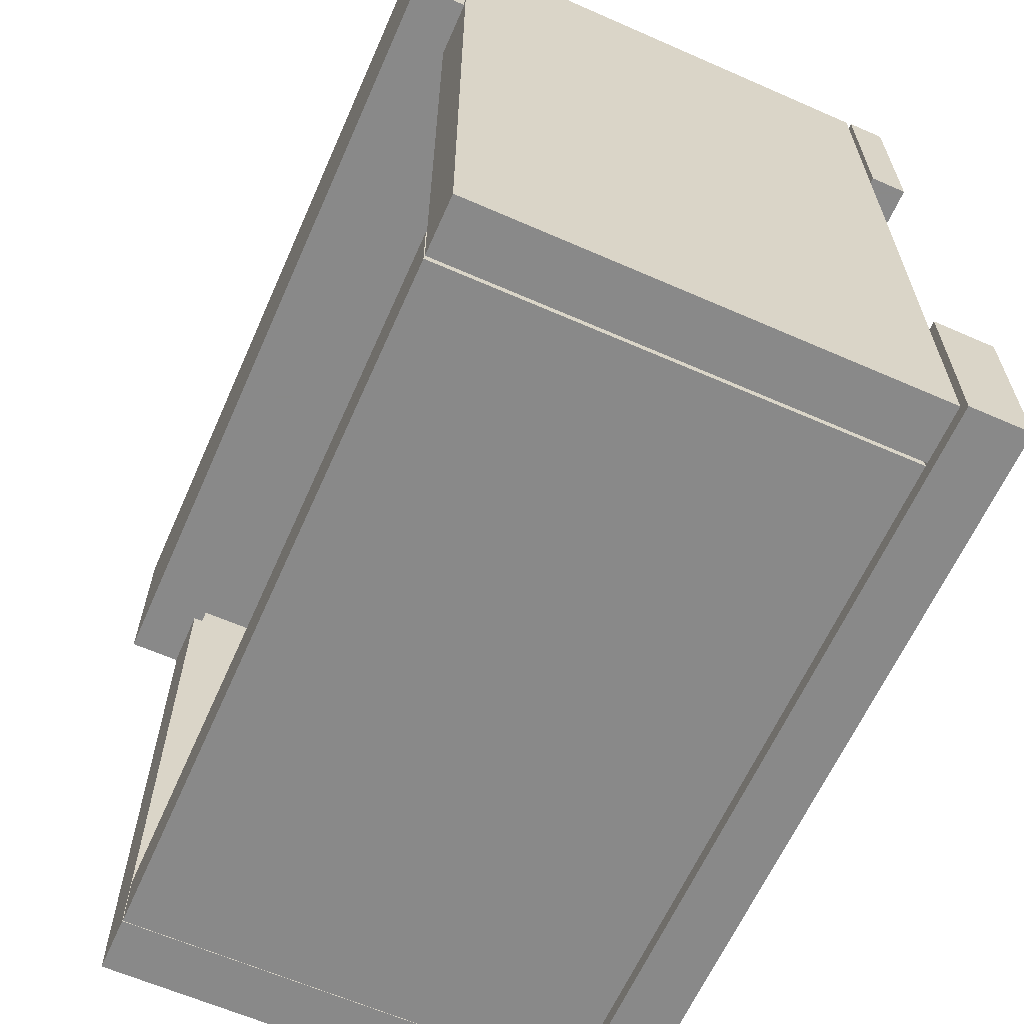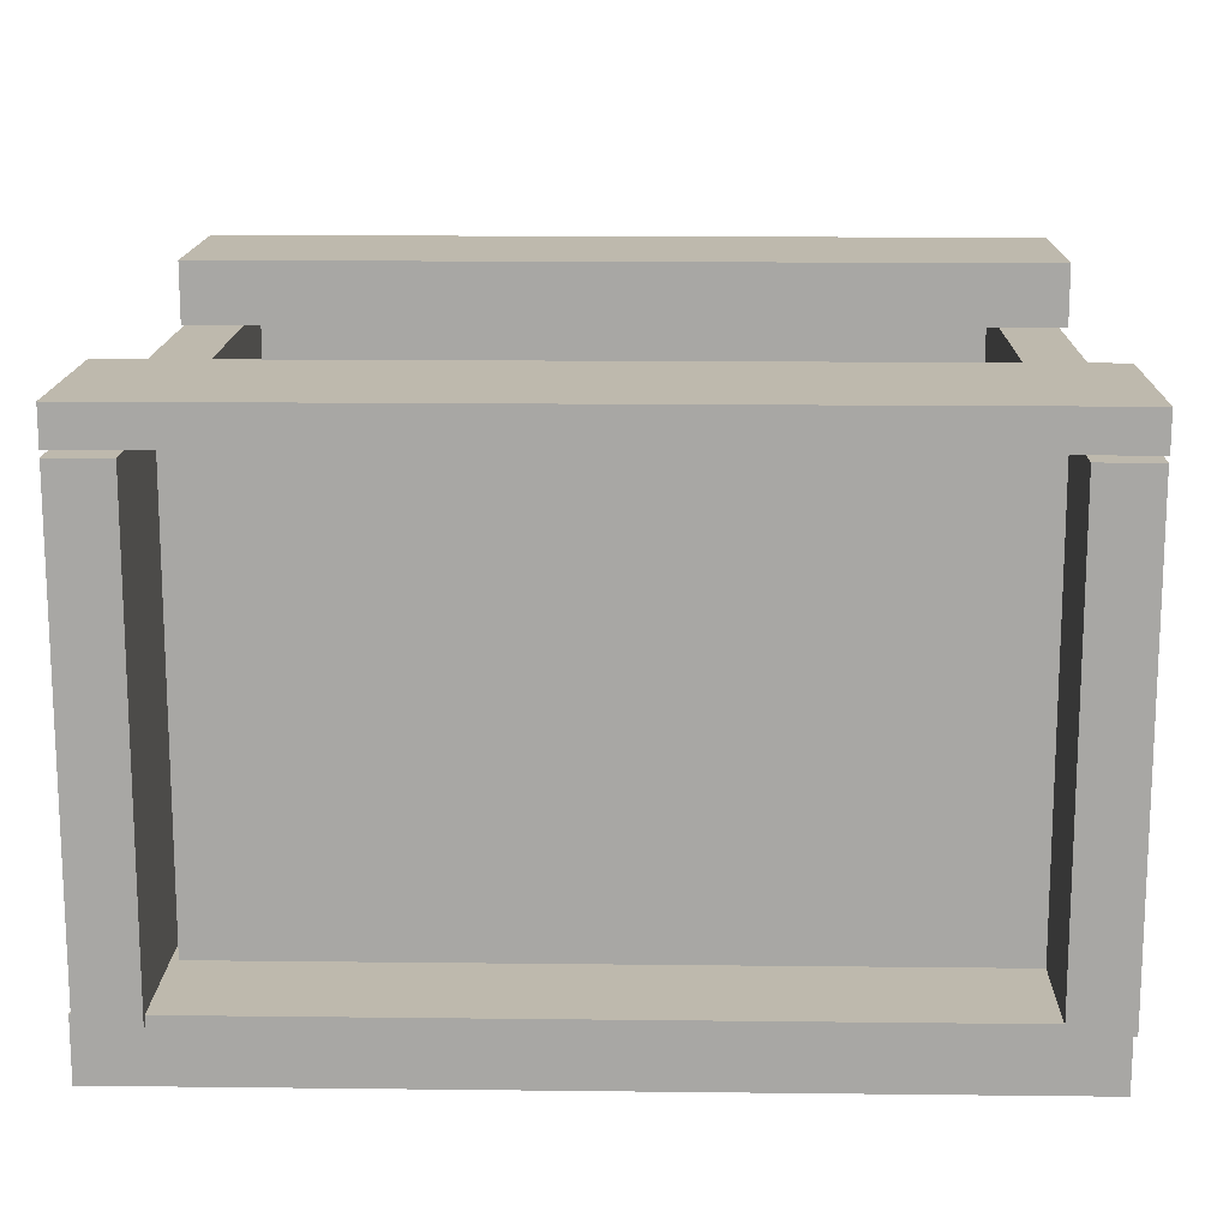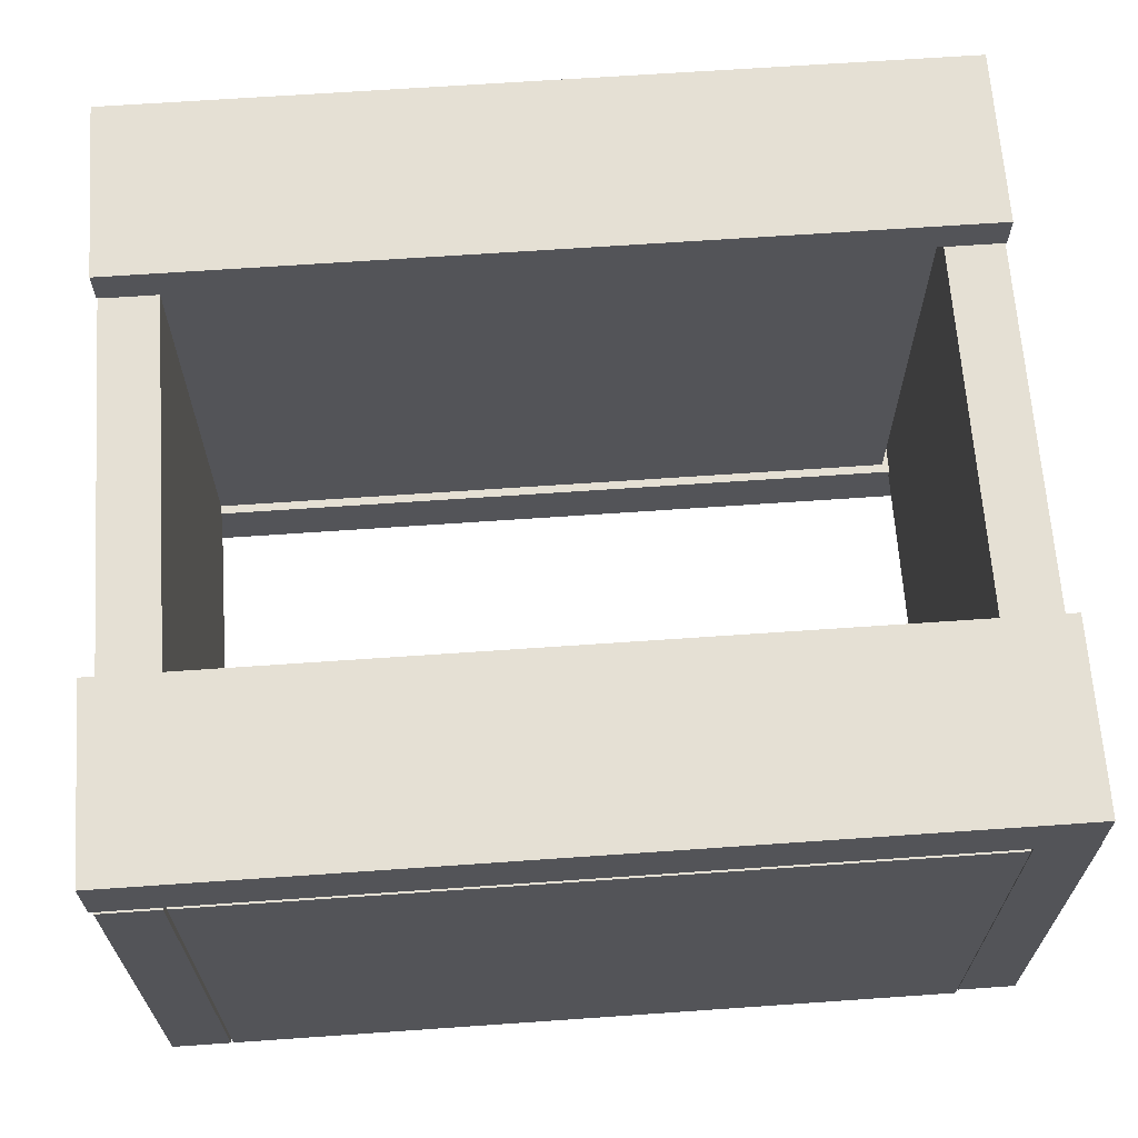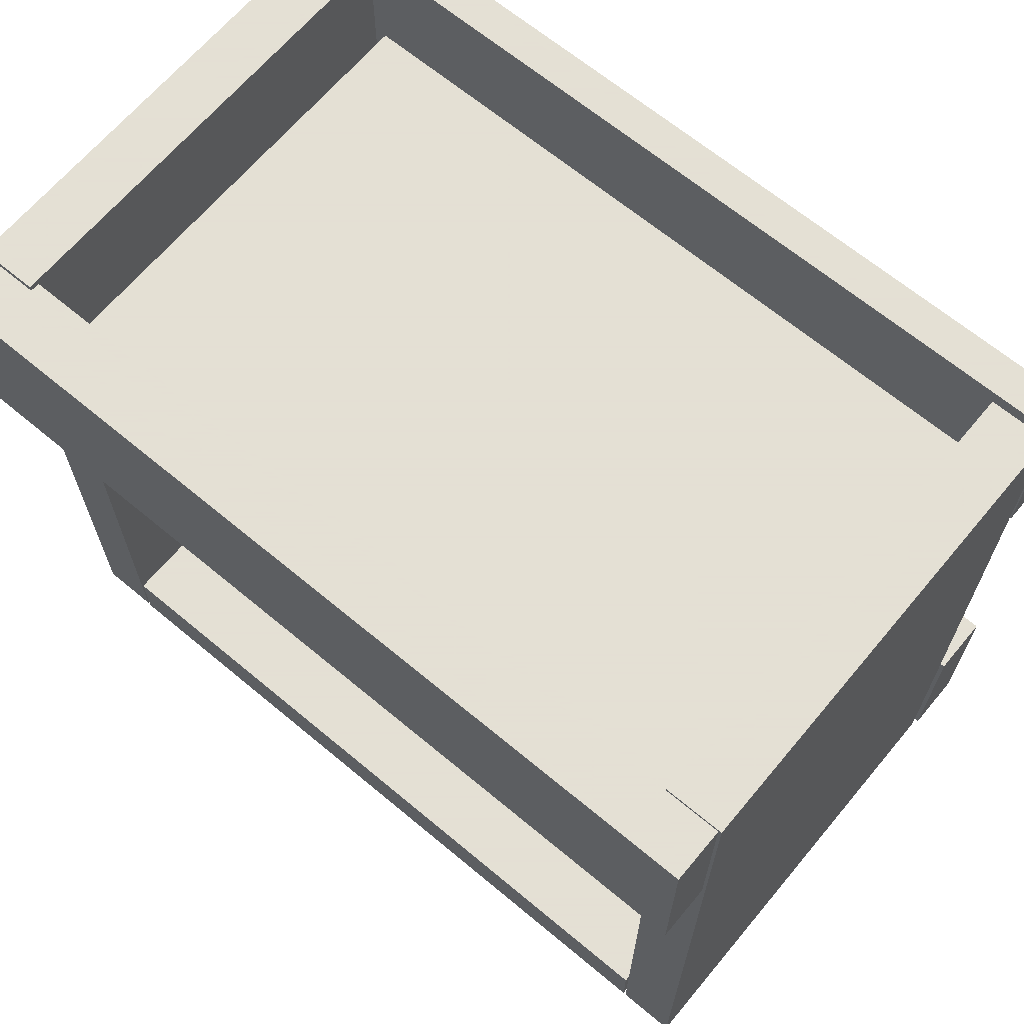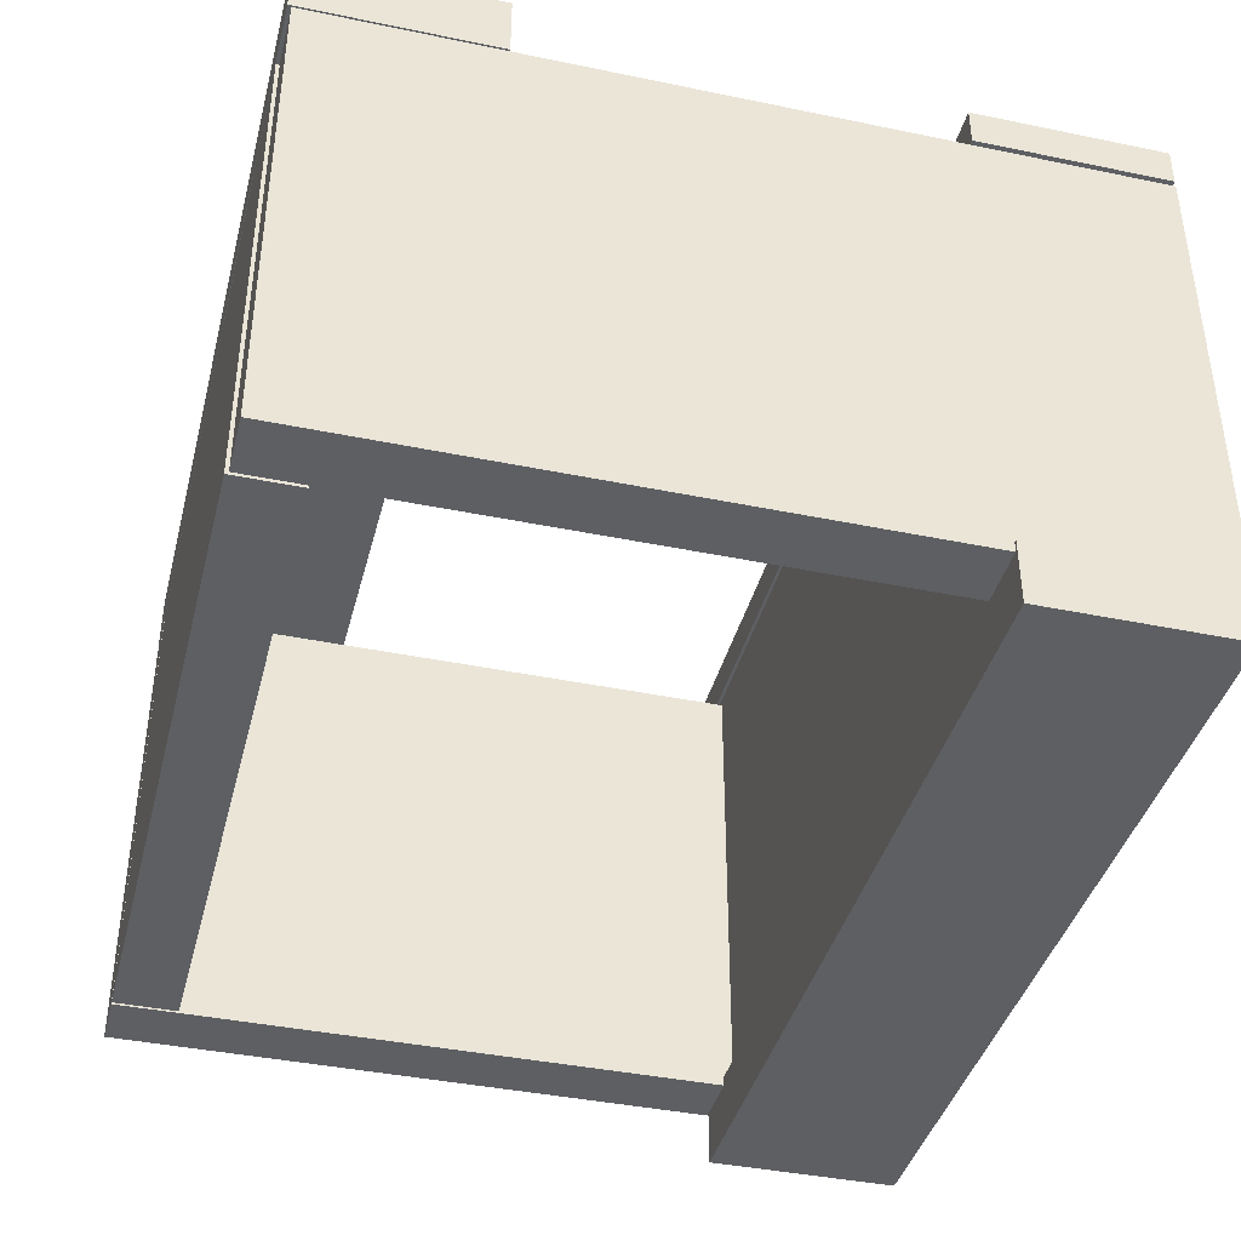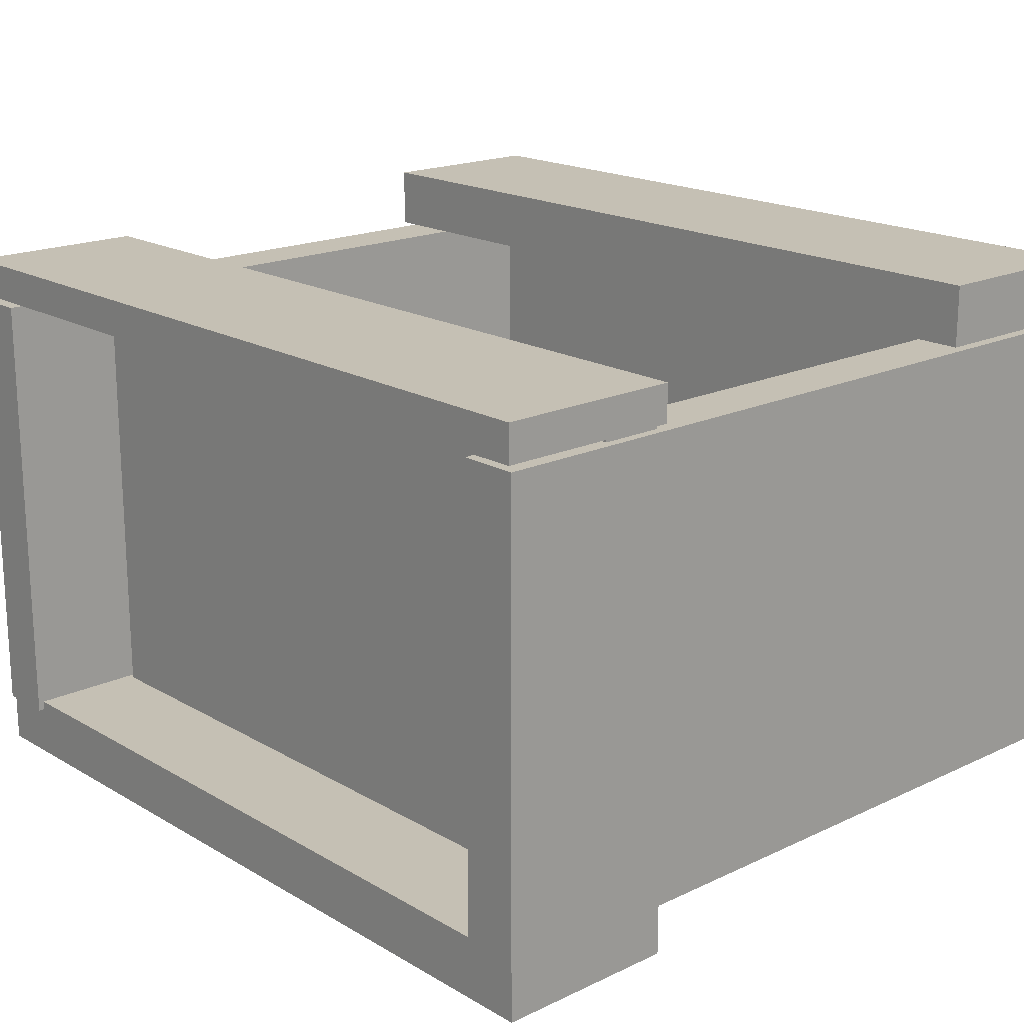
<metadata>
{"format":"obj","ext":"obj","renderer":"f3d","projection":"perspective","resolution":1024,"background":"white","views":[{"elev":-63.0,"azim":66.1,"up":"+Z"},{"elev":15.2,"azim":1.4,"up":"+Y"},{"elev":65.9,"azim":176.0,"up":"+Y"},{"elev":66.2,"azim":39.9,"up":"+Z"},{"elev":-40.2,"azim":-104.3,"up":"+Y"},{"elev":18.4,"azim":47.9,"up":"+Y"}]}
</metadata>
<code>
o obj_0
v 128 		90 		1
v 128 		70 		1
v 127 		68 		1
v 127 		-82 		1
v 127 		82 		251
v 127 		70 		251
v 127 		82 		191
v 127 		70 		191
v 127 		-82 		250
v 127 		68 		250
v 128 		70 		61
v 128 		90 		61
v 126 		-99 		249
v 126 		-99 		189
v 126 		-82 		189
v 126 		-82 		249
v 107.3 		68 		1
v 124 		68 		192
v 124 		68 		212
v 107.3 		68 		20.92
v 124 		70 		192
v 108.2 		68 		192
v 124 		70 		212
v 108.2 		-79 		192
v -146 		90 		1
v -146 		70 		1
v -148 		-79 		189
v -147 		-79 		189
v -147 		-82 		189
v -147 		-79 		249
v -148 		-79 		249
v -147 		-82 		249
v -127.3 		68 		1
v -147 		-82 		251
v -127.3 		68 		20.92
v -147 		68 		251
v -147 		-82 		1.996
v -147 		68 		1.996
v -128.2 		68 		1.996
v -128.2 		-82 		1.996
v -147 		82 		251
v -147 		70 		251
v -128.2 		-79 		249
v -128.2 		-82 		249
v -127.3 		-82 		20.92
v -128.2 		-82 		189
v 108.2 		-82 		189
v -128.2 		-79 		189
v 108.2 		-82 		1
v -127.3 		-82 		1
v 108.2 		-82 		249
v 108.2 		-79 		249
v -128.2 		68 		251
v 108.2 		-79 		189
v -128.2 		-82 		251
v -126 		-79 		249
v 108.2 		-82 		250
v -126 		-79 		189
v -126 		-79 		212
v -126 		-79 		192
v 107.3 		-82 		20.92
v 107.3 		-82 		1
v -126 		70 		192
v -126 		70 		212
v -148 		-99 		249
v -148 		-99 		189
v 108.2 		-79 		212
v -147 		82 		191
v -147 		70 		191
v 108.2 		68 		250
v -146 		90 		61
v 108.2 		68 		212
v -146 		70 		61
v 108.2 		68 		1
g group_0_6306067
f 74 3 4
f 13 14 15
f 13 15 16
f 47 15 14
f 4 9 15
f 16 15 9
f 74 18 3
f 10 3 18
f 10 18 19
f 10 9 4
f 10 4 3
f 18 22 21
f 47 49 15
f 23 19 18
f 23 18 21
f 12 11 2
f 12 2 1
f 27 28 29
f 30 28 27
f 30 27 31
f 32 34 30
f 36 30 34
f 29 28 37
f 38 37 28
f 38 28 36
f 39 40 37
f 39 37 38
f 36 28 30
f 13 51 44
f 4 15 49
f 48 58 46
f 45 50 61
f 17 50 33
f 44 43 55
f 53 55 43
f 43 44 56
f 57 52 51
f 46 40 48
f 40 39 48
f 14 46 47
f 74 49 54
f 47 54 49
f 53 43 48
f 53 48 39
f 60 48 59
f 58 48 60
f 48 43 59
f 56 59 43
f 33 50 35
f 20 61 62
f 20 62 17
f 50 45 35
f 61 20 45
f 58 47 46
f 42 69 64
f 59 64 60
f 63 60 64
f 61 50 62
f 4 49 74
f 17 62 50
f 10 57 9
f 44 51 56
f 52 56 51
f 16 51 13
f 54 47 58
f 35 45 20
f 9 57 16
f 51 16 57
f 60 24 58
f 54 58 24
f 13 65 14
f 66 14 65
f 63 21 22
f 34 32 44
f 34 44 55
f 67 59 56
f 67 56 52
f 63 22 60
f 24 60 22
f 29 37 46
f 40 46 37
f 41 68 69
f 41 69 42
f 10 70 57
f 41 5 7
f 71 25 26
f 72 70 19
f 10 19 70
f 26 73 71
f 72 67 52
f 57 70 52
f 72 52 70
f 42 6 41
f 63 64 69
f 64 6 42
f 23 6 64
f 5 41 6
f 11 12 73
f 71 73 12
f 1 25 71
f 23 72 19
f 23 64 72
f 68 41 7
f 67 72 59
f 64 59 72
f 68 7 69
f 55 53 34
f 36 34 53
f 66 65 31
f 66 31 27
f 13 44 65
f 31 65 32
f 32 65 44
f 27 29 66
f 29 46 66
f 14 66 46
f 39 38 53
f 38 36 53
f 74 22 18
f 6 23 8
f 23 21 8
f 24 22 54
f 74 54 22
f 32 30 31
f 71 12 1
f 7 5 8
f 6 8 5
f 21 63 8
f 69 8 63
f 26 2 73
f 11 73 2
f 26 25 2
f 1 2 25
f 69 7 8
f 33 35 17
f 17 35 20

</code>
